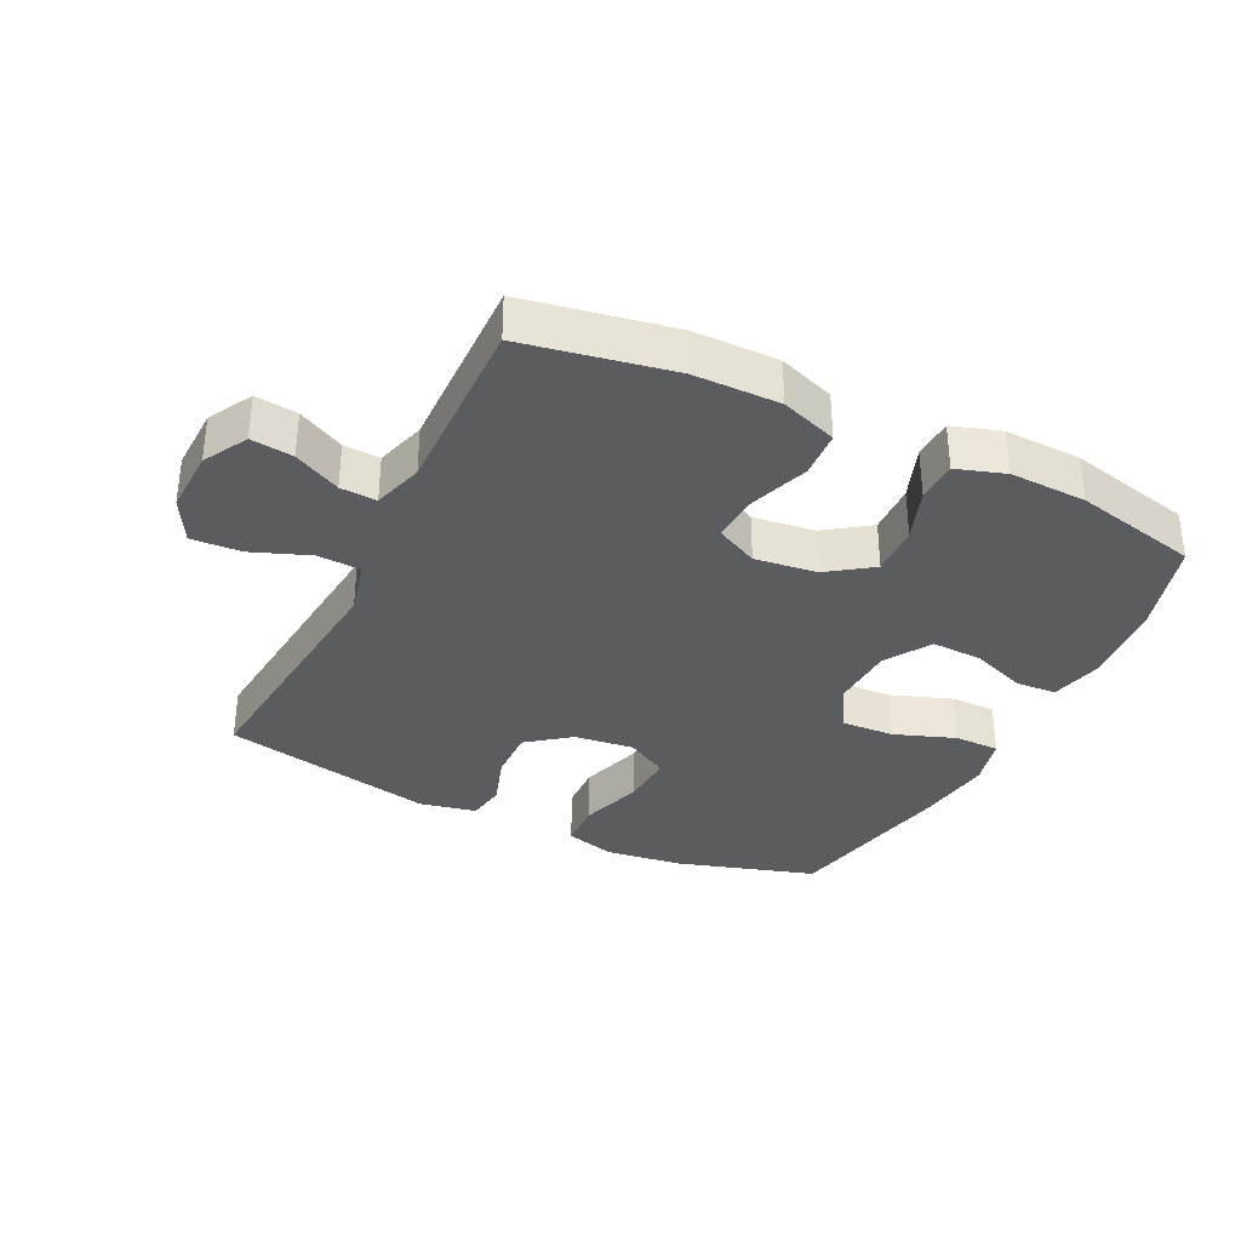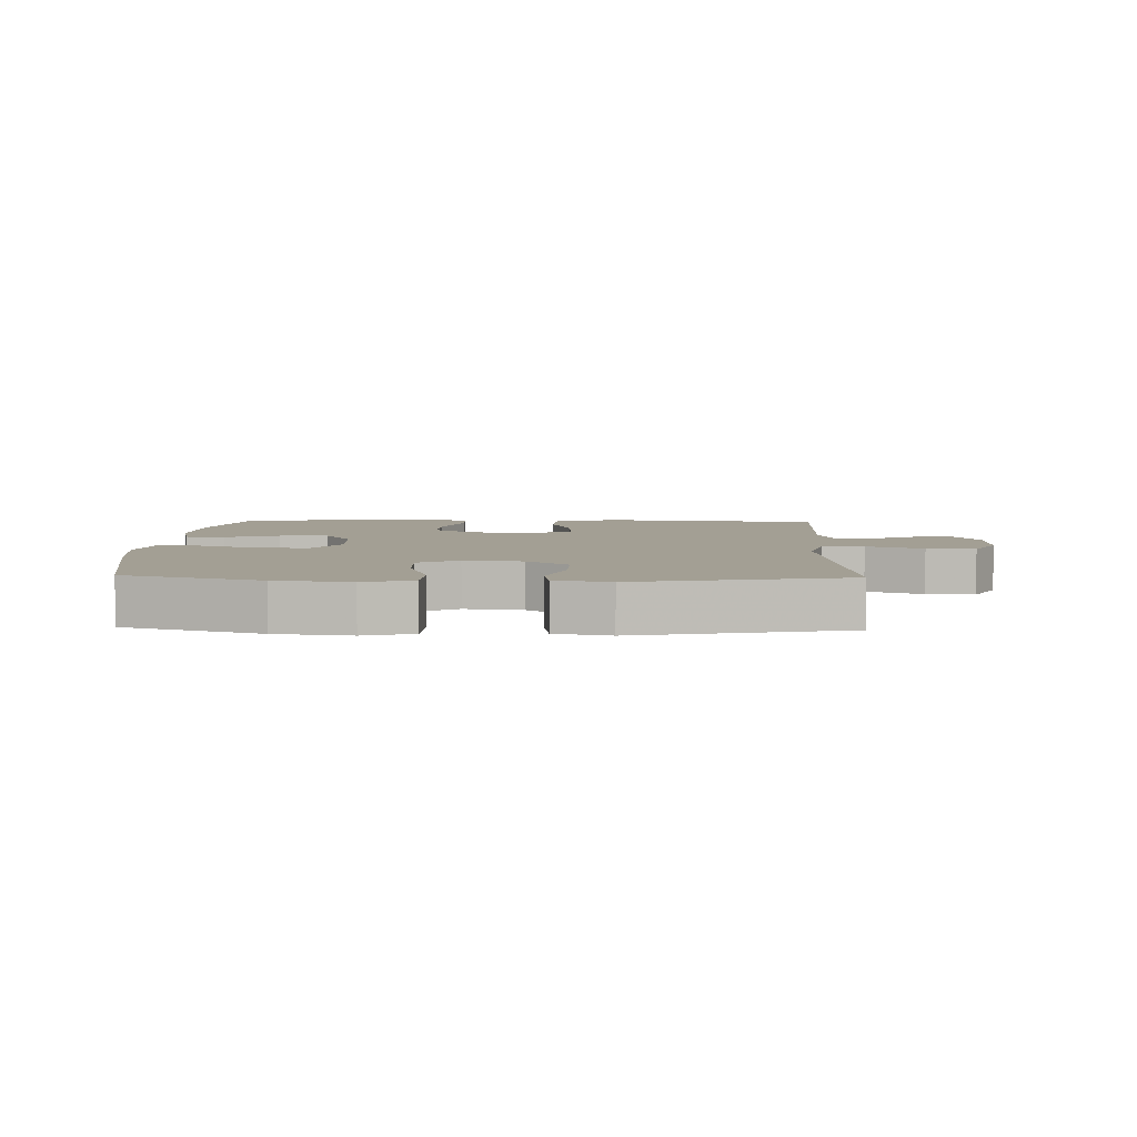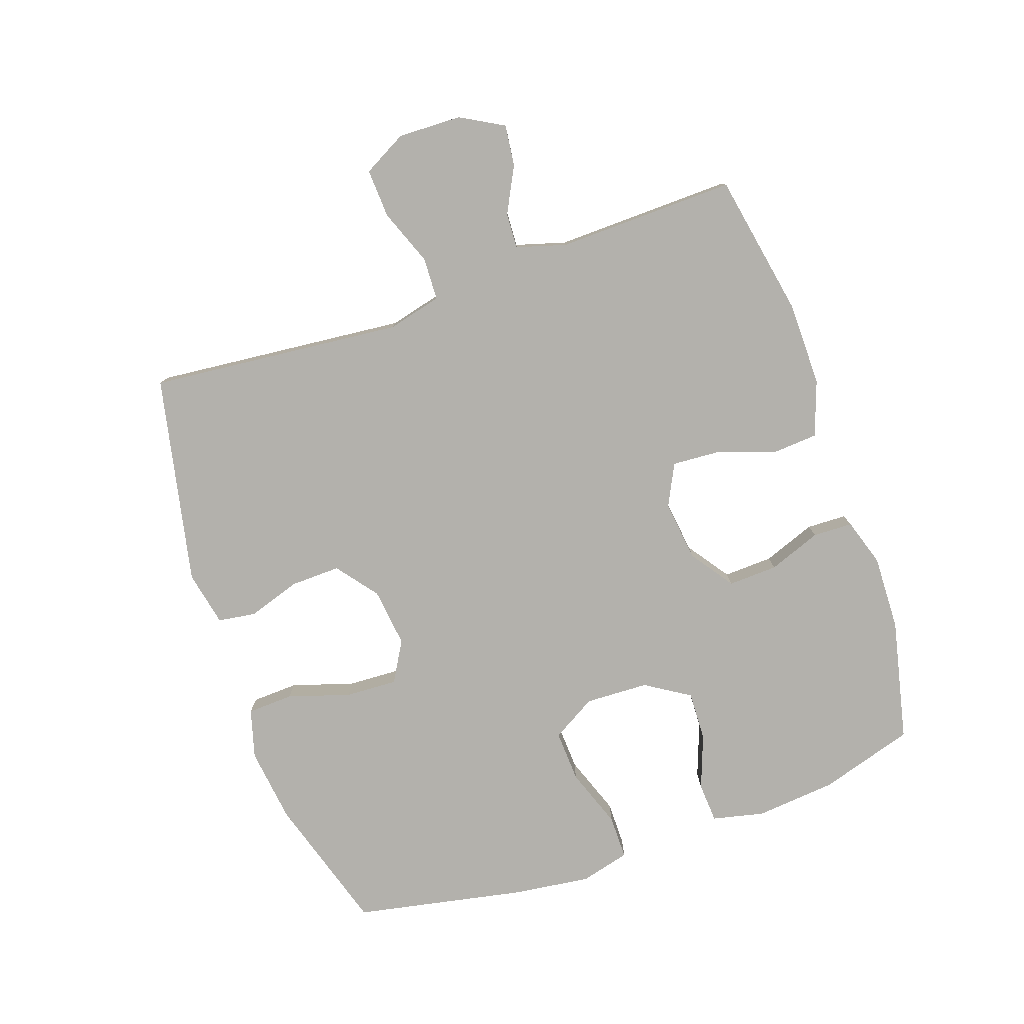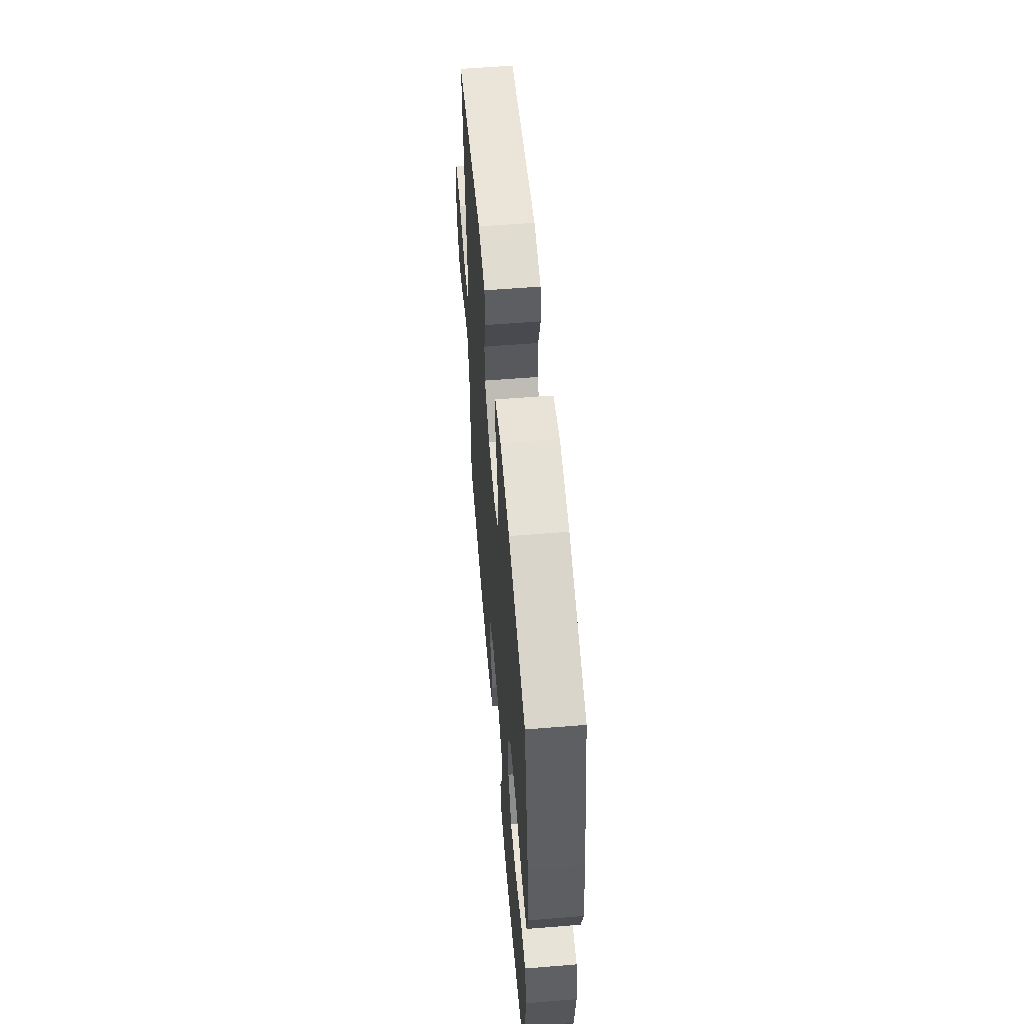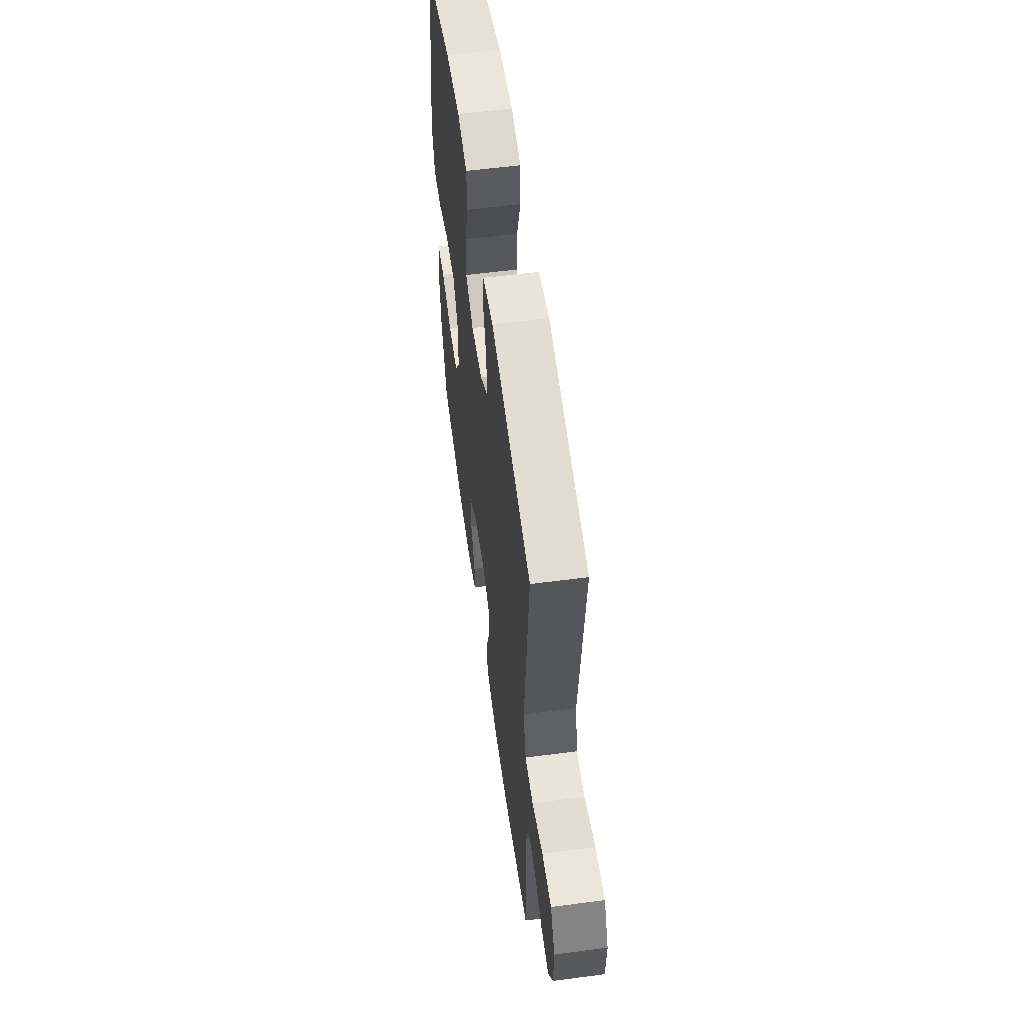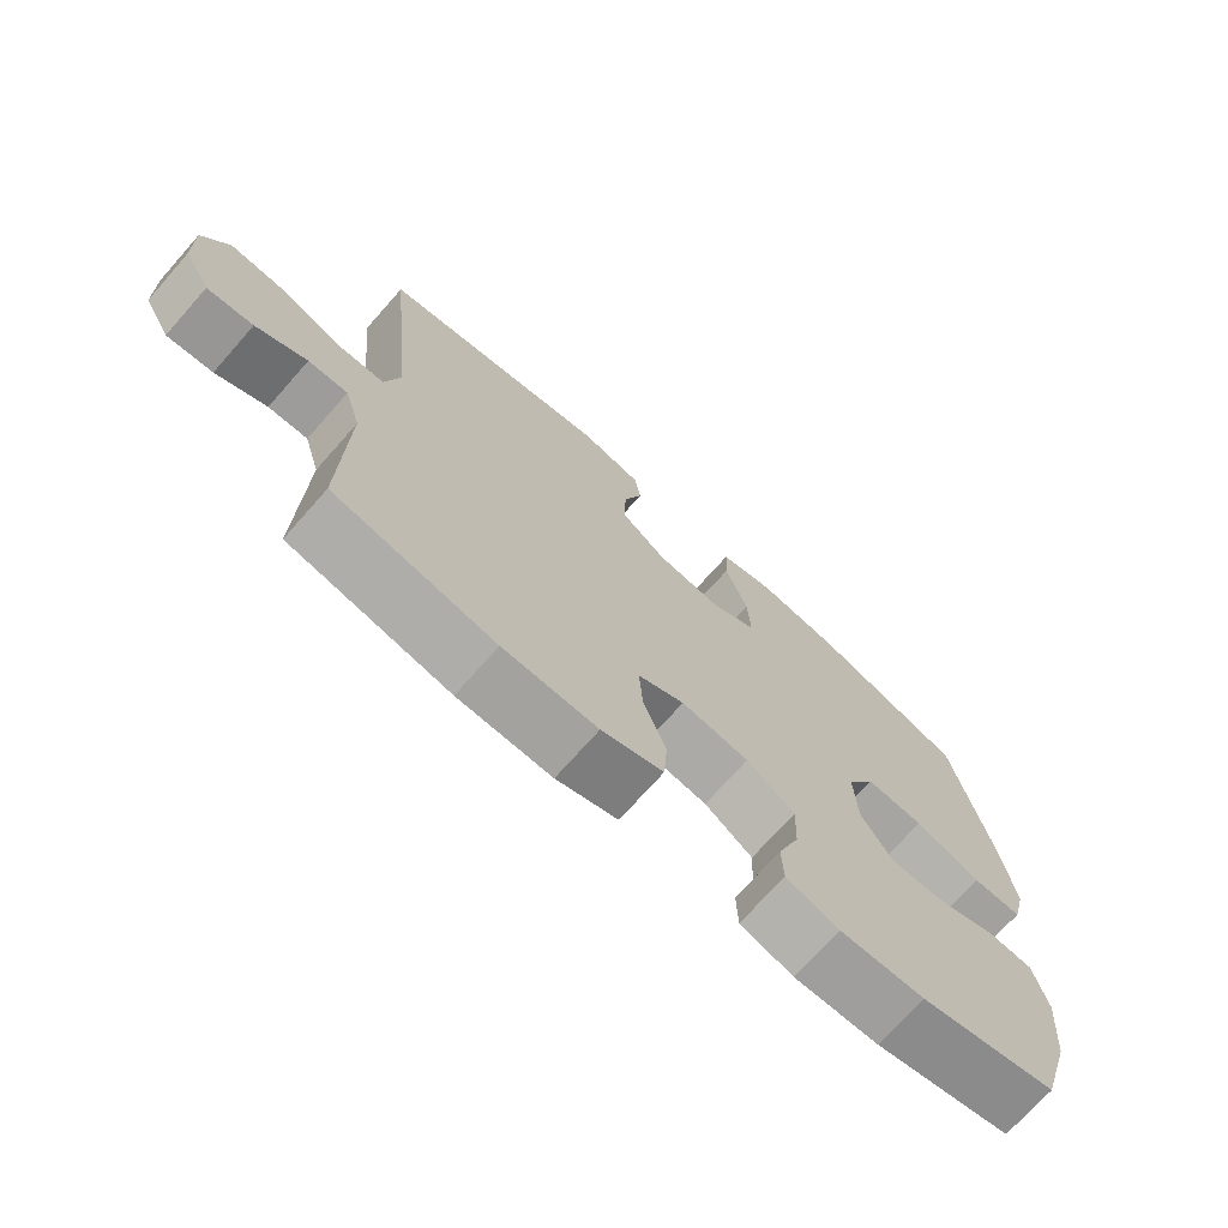
<metadata>
{"format":"obj","ext":"obj","renderer":"f3d","projection":"perspective","resolution":1024,"background":"white","views":[{"elev":-34.2,"azim":153.9,"up":"+Y"},{"elev":5.4,"azim":1.9,"up":"+Y"},{"elev":-79.0,"azim":109.2,"up":"+Y"},{"elev":58.0,"azim":-94.8,"up":"+Z"},{"elev":57.3,"azim":82.2,"up":"+Z"},{"elev":-72.1,"azim":138.5,"up":"+Z"}]}
</metadata>
<code>
v -0.5 0.07 0.5
v -0.284 0.07 0.566
v -0.165 0.07 0.581
v -0.087 0.07 0.559
v -0.084 0.07 0.486
v -0.115 0.07 0.388
v -0.119 0.07 0.306
v -0.055 0.07 0.269
v 0.038 0.07 0.28
v 0.103 0.07 0.33
v 0.101 0.07 0.409
v 0.074 0.07 0.492
v 0.083 0.07 0.552
v 0.17 0.07 0.57
v 0.5 0.07 0.5
v 0.473 0.07 0.229
v 0.46 0.07 0.099
v 0.481 0.07 0.014
v 0.548 0.07 0.011
v 0.637 0.07 0.045
v 0.714 0.07 0.049
v 0.751 0.07 -0.02
v 0.748 0.07 -0.12
v 0.71 0.07 -0.188
v 0.645 0.07 -0.18
v 0.573 0.07 -0.143
v 0.517 0.07 -0.14
v 0.494 0.07 -0.218
v 0.5 0.07 -0.5
v 0.273 0.07 -0.542
v 0.14 0.07 -0.543
v 0.053 0.07 -0.512
v 0.048 0.07 -0.439
v 0.08 0.07 -0.348
v 0.085 0.07 -0.273
v 0.019 0.07 -0.24
v -0.077 0.07 -0.252
v -0.145 0.07 -0.3
v -0.142 0.07 -0.378
v -0.111 0.07 -0.461
v -0.113 0.07 -0.524
v -0.188 0.07 -0.548
v -0.307 0.07 -0.544
v -0.5 0.07 -0.5
v -0.545 0.07 -0.351
v -0.557 0.07 -0.223
v -0.538 0.07 -0.141
v -0.475 0.07 -0.137
v -0.389 0.07 -0.169
v -0.311 0.07 -0.172
v -0.267 0.07 -0.102
v -0.263 0.07 -0.002
v -0.304 0.07 0.068
v -0.386 0.07 0.064
v -0.48 0.07 0.03
v -0.55 0.07 0.03
v -0.57 0.07 0.108
v -0.554 0.07 0.23
v -0.5 0 0.5
v -0.284 0 0.566
v -0.165 0 0.581
v -0.087 0 0.559
v -0.084 0 0.486
v -0.115 0 0.388
v -0.119 0 0.306
v -0.055 0 0.269
v 0.038 0 0.28
v 0.103 0 0.33
v 0.101 0 0.409
v 0.074 0 0.492
v 0.083 0 0.552
v 0.17 0 0.57
v 0.5 0 0.5
v 0.473 0 0.229
v 0.46 0 0.099
v 0.481 0 0.014
v 0.548 0 0.011
v 0.637 0 0.045
v 0.714 0 0.049
v 0.751 0 -0.02
v 0.748 0 -0.12
v 0.71 0 -0.188
v 0.645 0 -0.18
v 0.573 0 -0.143
v 0.517 0 -0.14
v 0.494 0 -0.218
v 0.5 0 -0.5
v 0.273 0 -0.542
v 0.14 0 -0.543
v 0.053 0 -0.512
v 0.048 0 -0.439
v 0.08 0 -0.348
v 0.085 0 -0.273
v 0.019 0 -0.24
v -0.077 0 -0.252
v -0.145 0 -0.3
v -0.142 0 -0.378
v -0.111 0 -0.461
v -0.113 0 -0.524
v -0.188 0 -0.548
v -0.307 0 -0.544
v -0.5 0 -0.5
v -0.545 0 -0.351
v -0.557 0 -0.223
v -0.538 0 -0.141
v -0.475 0 -0.137
v -0.389 0 -0.169
v -0.311 0 -0.172
v -0.267 0 -0.102
v -0.263 0 -0.002
v -0.304 0 0.068
v -0.386 0 0.064
v -0.48 0 0.03
v -0.55 0 0.03
v -0.57 0 0.108
v -0.554 0 0.23
f 54 55 56 57
f 53 54 57 58
f 46 47 48 49
f 46 49 50
f 45 46 50
f 44 45 50
f 43 44 50 51
f 39 40 41 42
f 38 39 42 43
f 31 32 33 34
f 31 34 35
f 28 29 30 31
f 27 28 31 35
f 23 24 25 26
f 23 26 27
f 22 23 27
f 19 20 21 22
f 18 19 22 27
f 17 18 27 35
f 11 12 13 14
f 10 11 14 15
f 9 10 15 16
f 3 4 5 6
f 3 6 7
f 2 3 7
f 53 58 1 2
f 52 53 2 7
f 51 52 7 8
f 38 43 51 8
f 37 38 8 9
f 36 37 9 16
f 16 17 35 36
f 115 114 113 112
f 116 115 112 111
f 107 106 105 104
f 108 107 104
f 108 104 103
f 108 103 102
f 109 108 102 101
f 100 99 98 97
f 101 100 97 96
f 92 91 90 89
f 93 92 89
f 89 88 87 86
f 93 89 86 85
f 84 83 82 81
f 85 84 81
f 85 81 80
f 80 79 78 77
f 85 80 77 76
f 93 85 76 75
f 72 71 70 69
f 73 72 69 68
f 74 73 68 67
f 64 63 62 61
f 65 64 61
f 65 61 60
f 60 59 116 111
f 65 60 111 110
f 66 65 110 109
f 66 109 101 96
f 67 66 96 95
f 74 67 95 94
f 94 93 75 74
f 1 59 60 2
f 2 60 61 3
f 3 61 62 4
f 4 62 63 5
f 5 63 64 6
f 6 64 65 7
f 7 65 66 8
f 8 66 67 9
f 9 67 68 10
f 10 68 69 11
f 11 69 70 12
f 12 70 71 13
f 13 71 72 14
f 14 72 73 15
f 15 73 74 16
f 16 74 75 17
f 17 75 76 18
f 18 76 77 19
f 19 77 78 20
f 20 78 79 21
f 21 79 80 22
f 22 80 81 23
f 23 81 82 24
f 24 82 83 25
f 25 83 84 26
f 26 84 85 27
f 27 85 86 28
f 28 86 87 29
f 29 87 88 30
f 30 88 89 31
f 31 89 90 32
f 32 90 91 33
f 33 91 92 34
f 34 92 93 35
f 35 93 94 36
f 36 94 95 37
f 37 95 96 38
f 38 96 97 39
f 39 97 98 40
f 40 98 99 41
f 41 99 100 42
f 42 100 101 43
f 43 101 102 44
f 44 102 103 45
f 45 103 104 46
f 46 104 105 47
f 47 105 106 48
f 48 106 107 49
f 49 107 108 50
f 50 108 109 51
f 51 109 110 52
f 52 110 111 53
f 53 111 112 54
f 54 112 113 55
f 55 113 114 56
f 56 114 115 57
f 57 115 116 58
f 58 116 59 1

</code>
